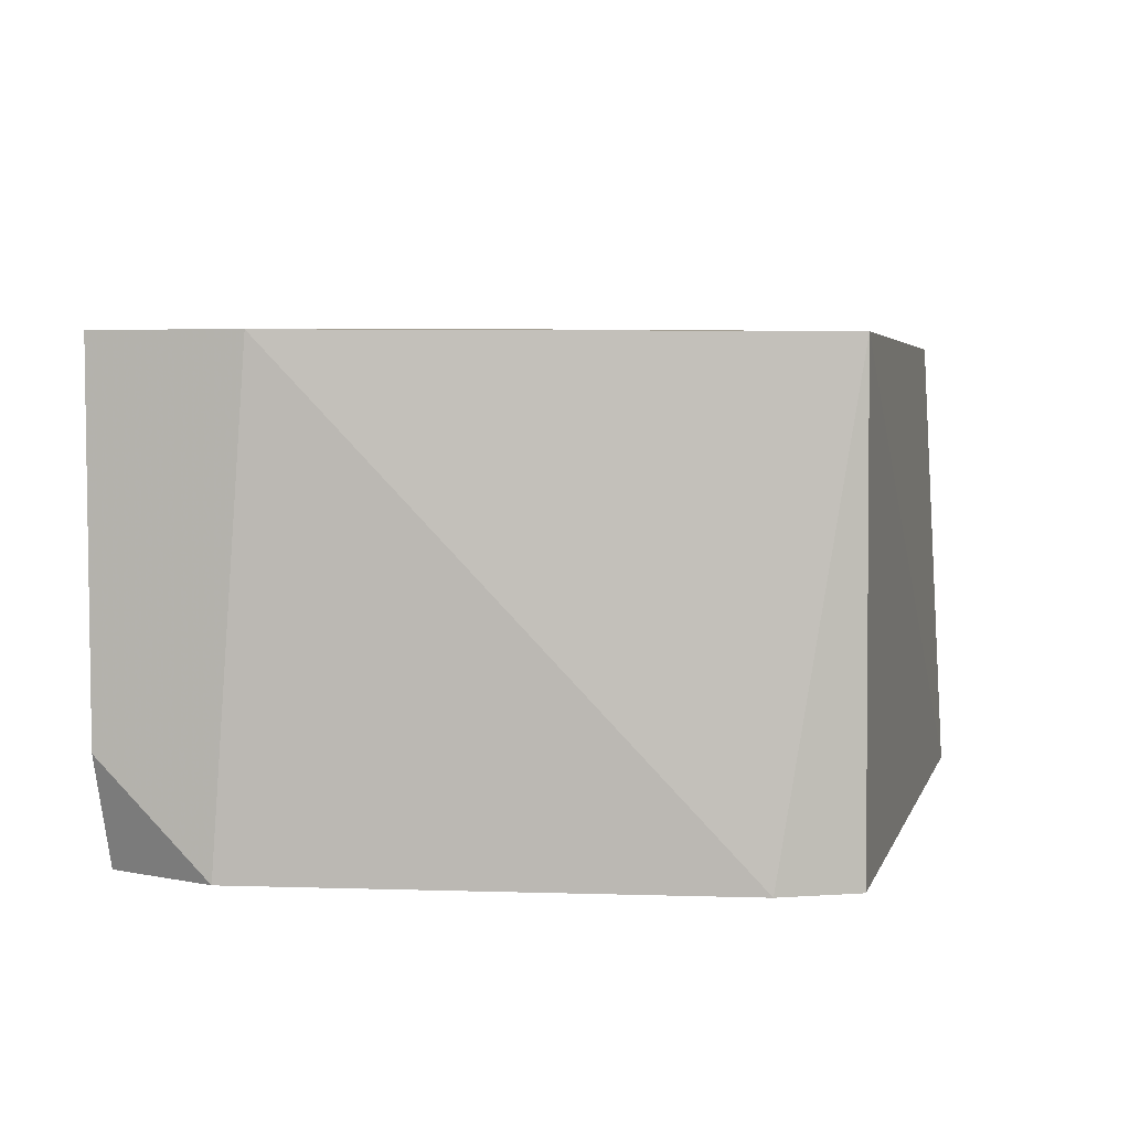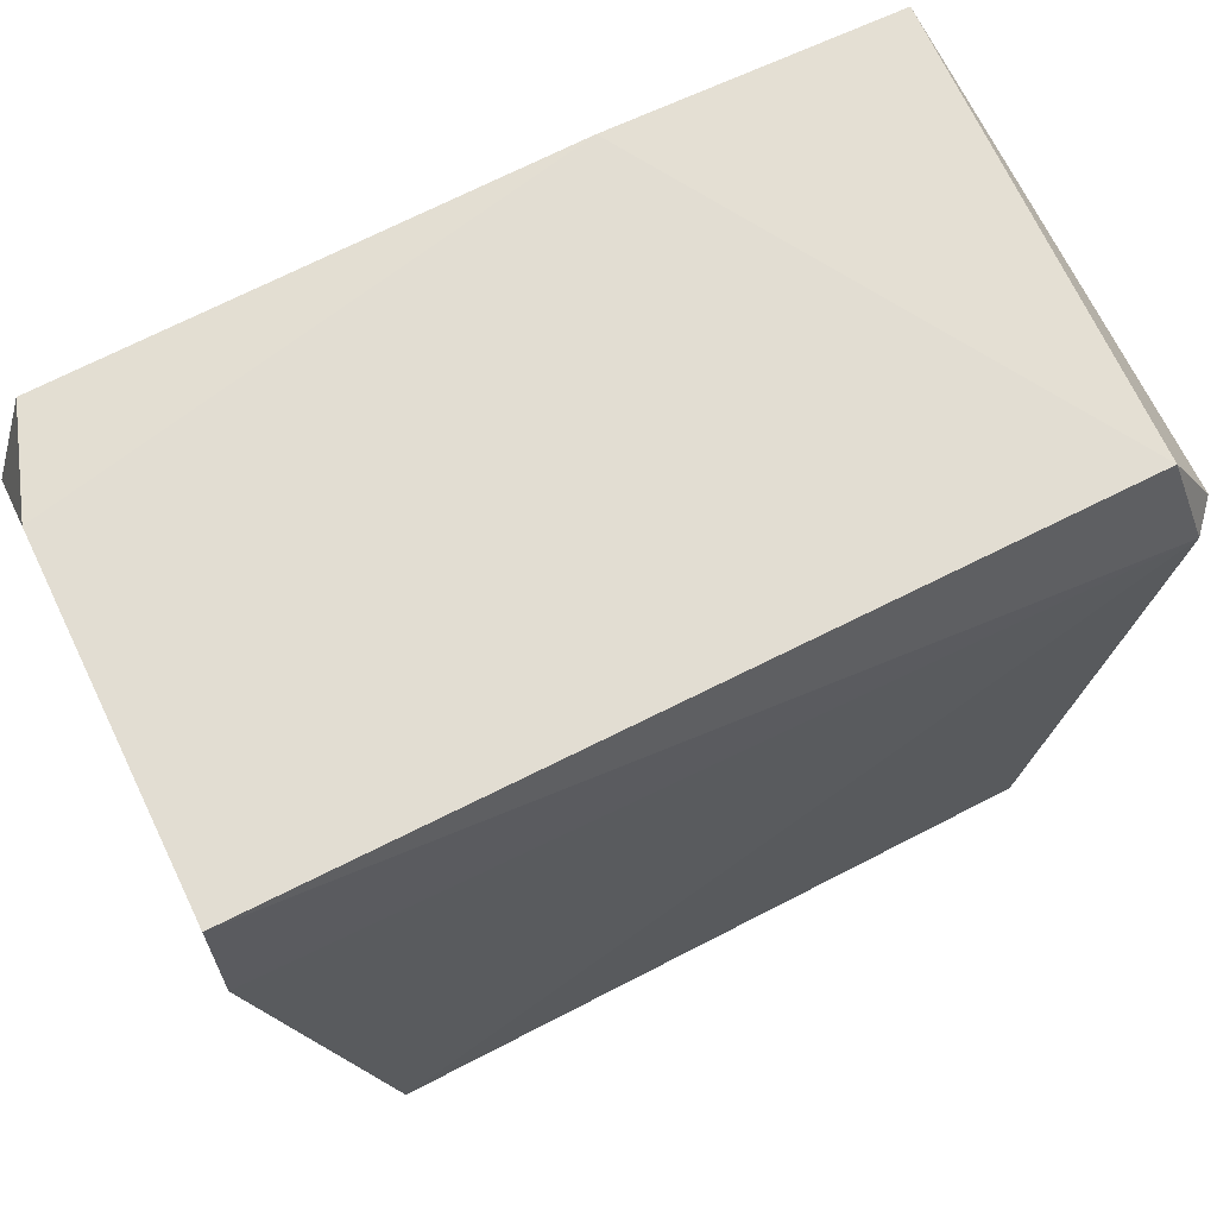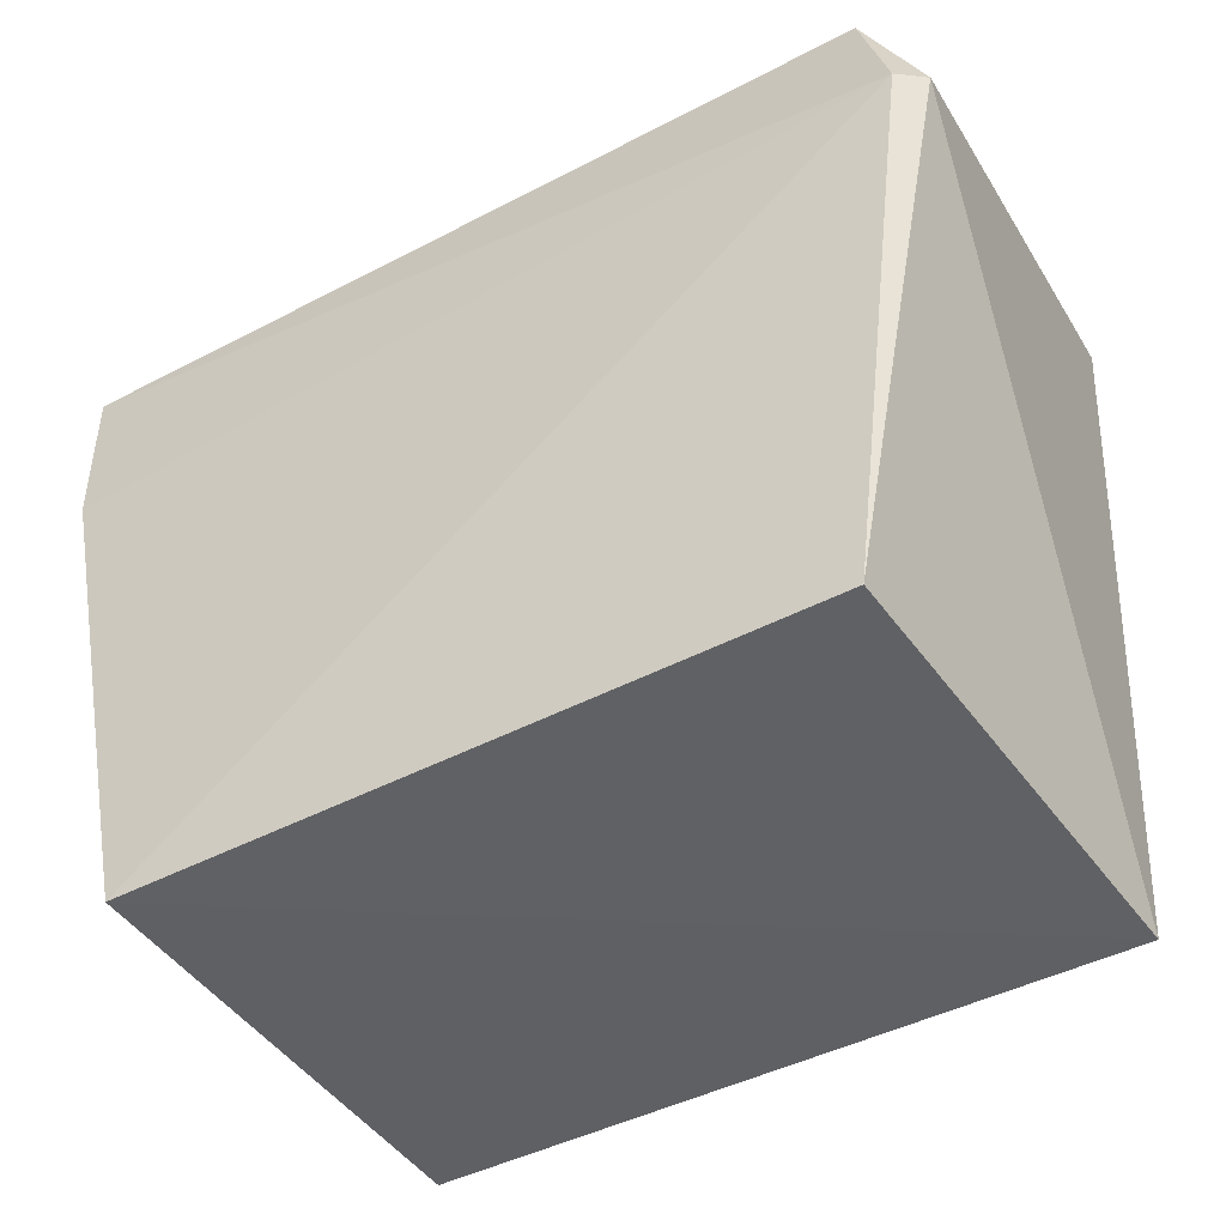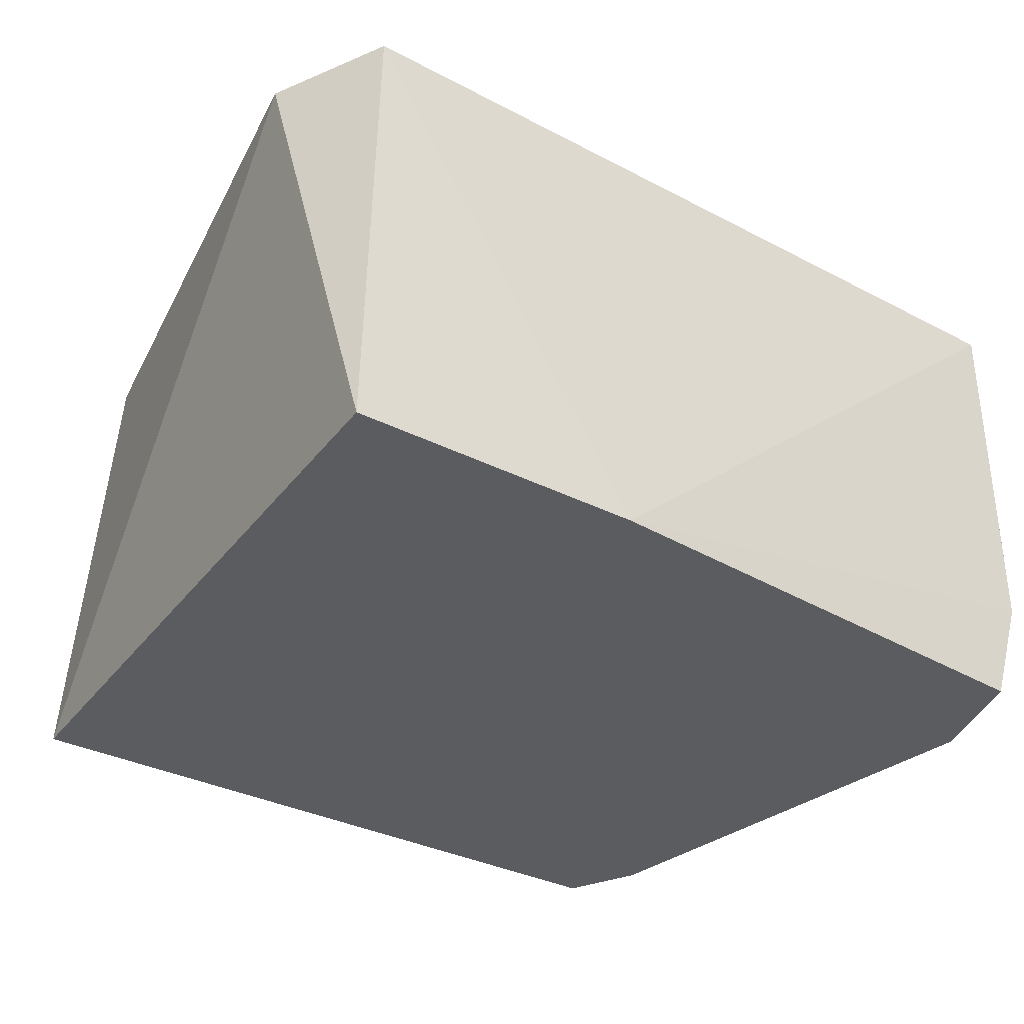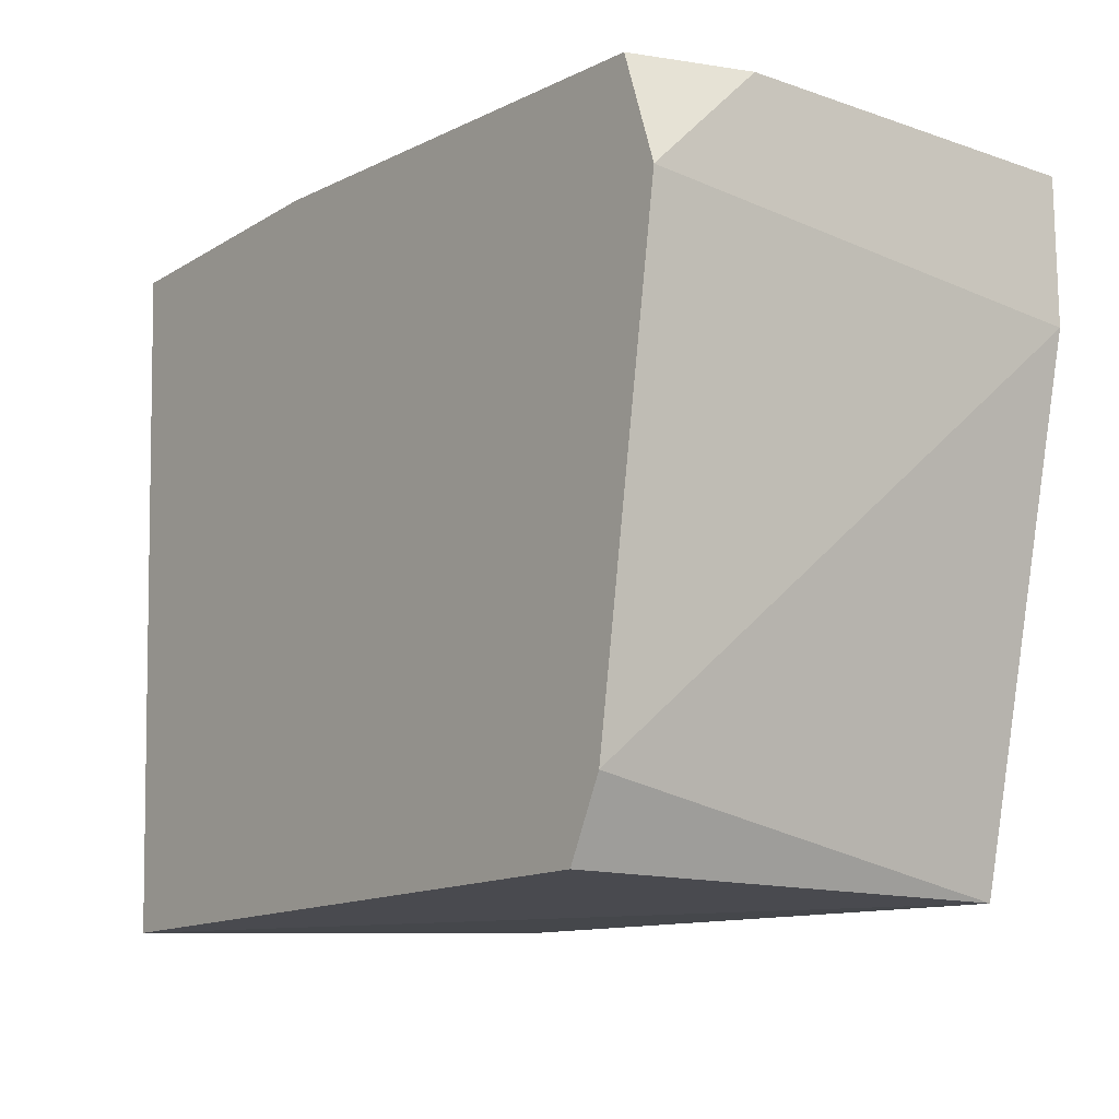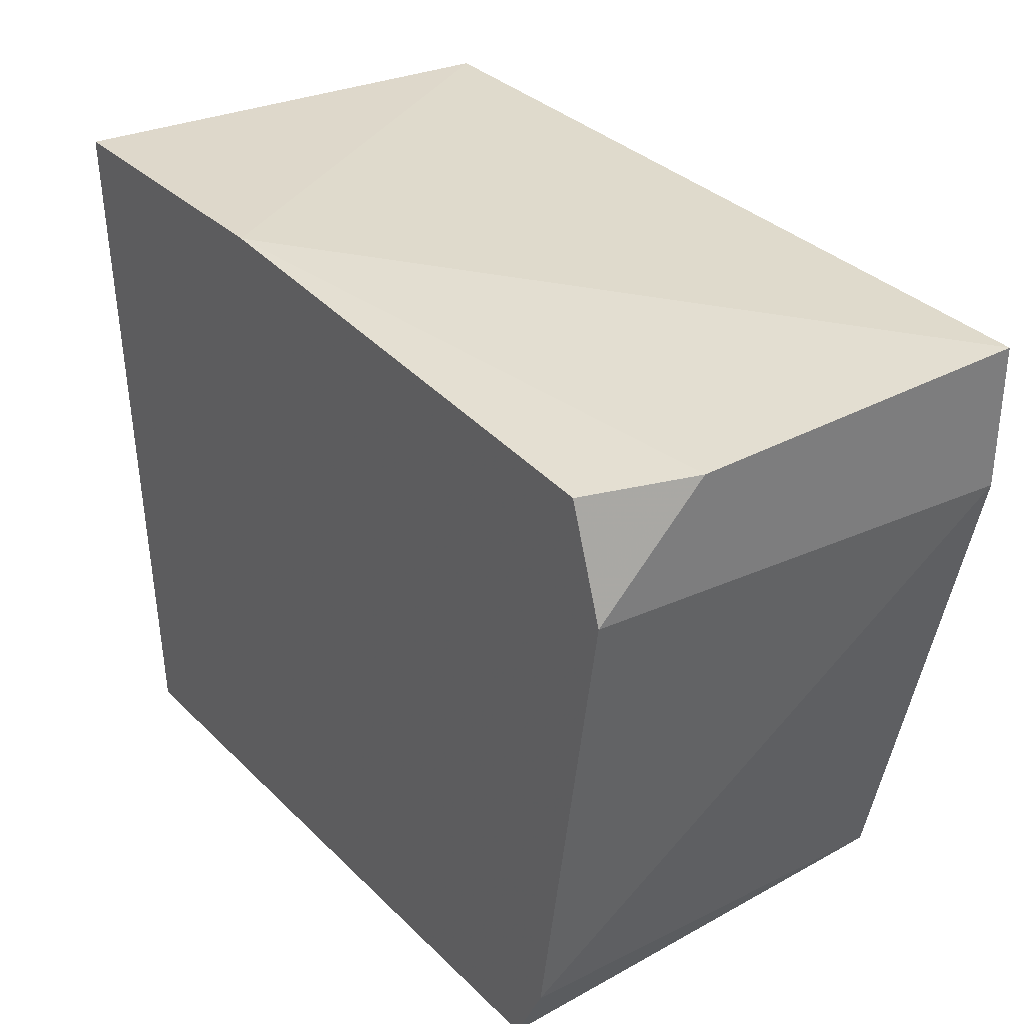
<metadata>
{"format":"obj","ext":"obj","renderer":"f3d","projection":"perspective","resolution":1024,"background":"white","views":[{"elev":5.1,"azim":-75.7,"up":"+Z"},{"elev":65.0,"azim":-26.1,"up":"+Y"},{"elev":-44.3,"azim":31.3,"up":"+Y"},{"elev":-33.9,"azim":145.4,"up":"+Z"},{"elev":-13.8,"azim":-127.4,"up":"+Y"},{"elev":32.4,"azim":-127.0,"up":"+Y"}]}
</metadata>
<code>
v -0.03884 -0.04852 0.0177
v 0.001376 -0.04211 0.04043
v 0.002291 -0.04136 0.0177
v 0.000499 -0.07534 0.0177
v -0.03335 -0.0752 0.04086
v -0.03884 -0.04315 0.04095
v -0.000716 -0.07424 0.0402
v -0.03347 -0.07534 0.0177
v 0.003153 -0.0481 0.04144
v -0.03705 -0.04315 0.0177
v 0.004267 -0.04757 0.04011
v -0.03884 -0.05031 0.04095
v -0.03526 -0.07176 0.0177
v -0.01202 -0.04136 0.0177
v -0.03884 -0.04315 0.02307
f 6 14 15
f 1 3 4
f 5 4 7
f 1 4 8
f 4 5 8
f 2 6 9
f 5 7 9
f 3 1 10
f 3 2 11
f 4 3 11
f 7 4 11
f 2 9 11
f 9 7 11
f 6 1 12
f 9 6 12
f 5 9 12
f 1 8 13
f 8 5 13
f 12 1 13
f 5 12 13
f 2 3 14
f 6 2 14
f 3 10 14
f 14 10 15
f 1 6 15
f 10 1 15

</code>
